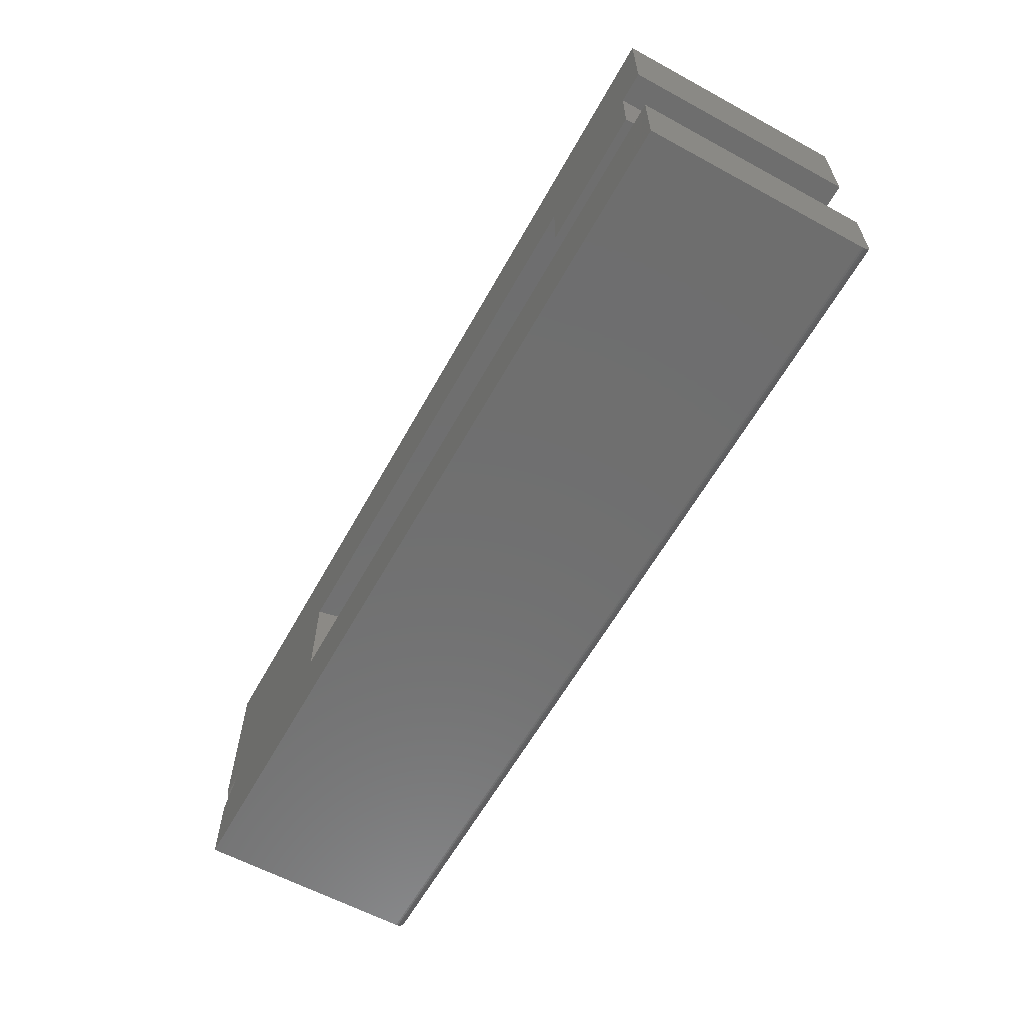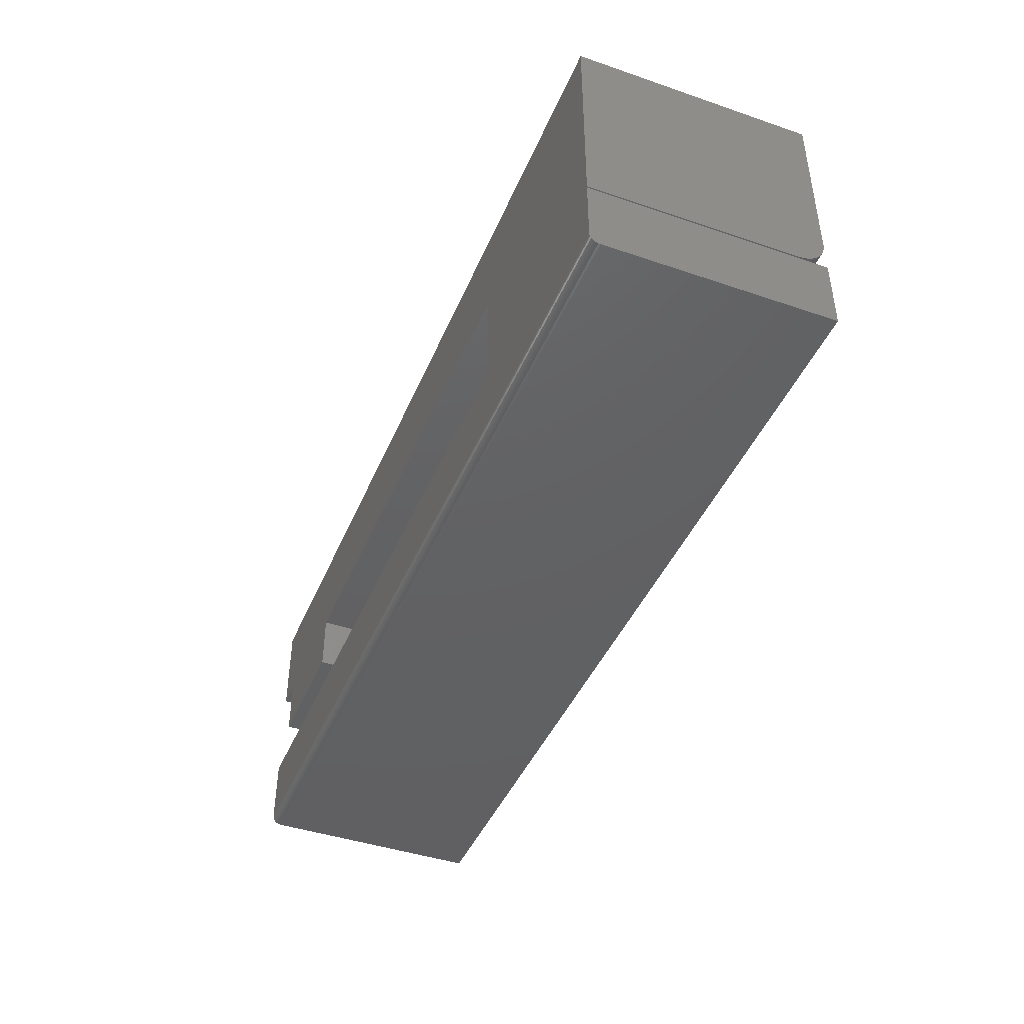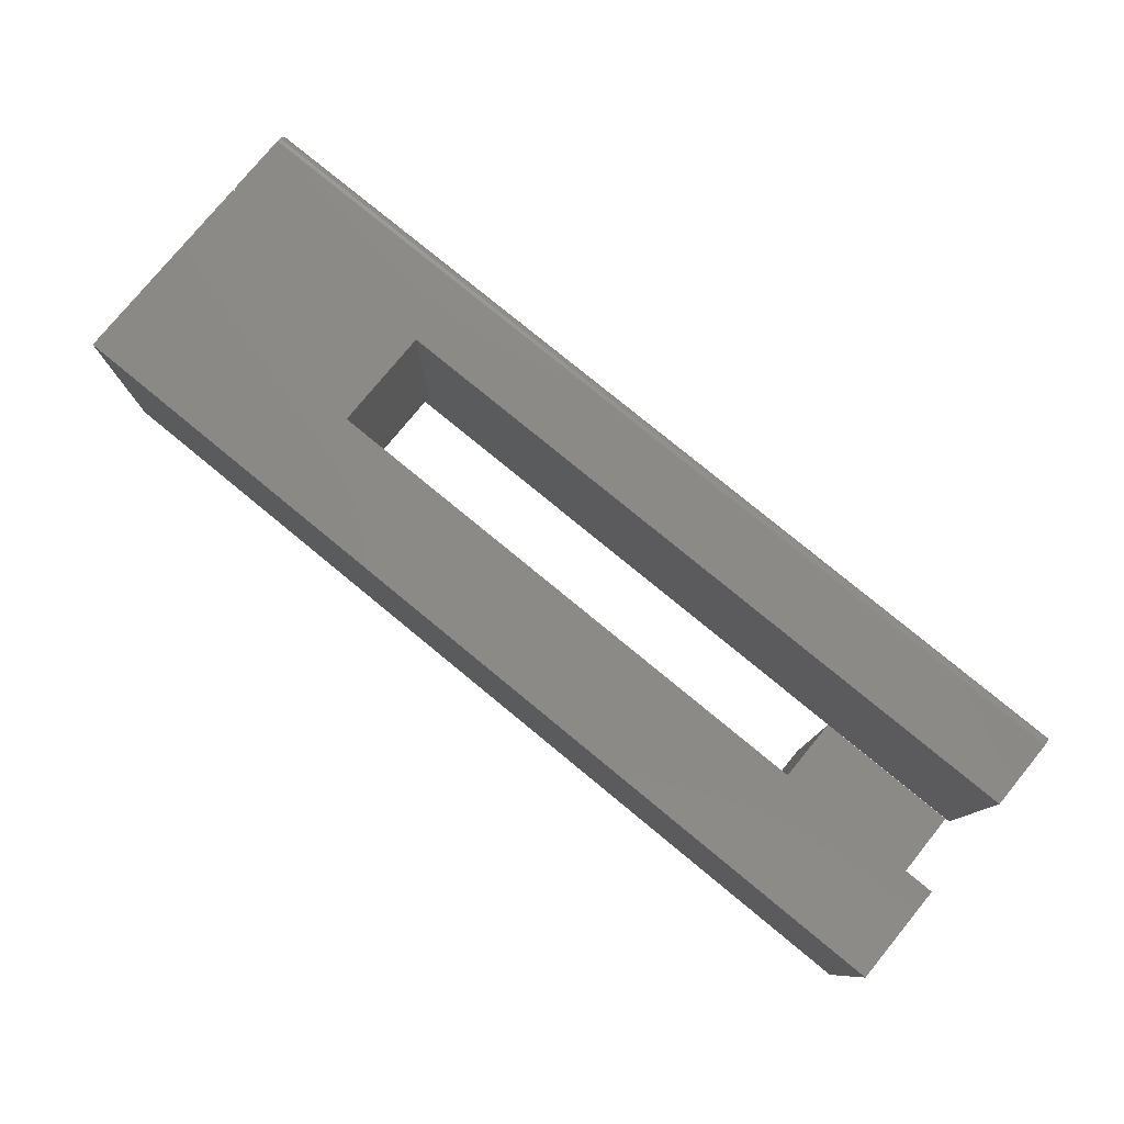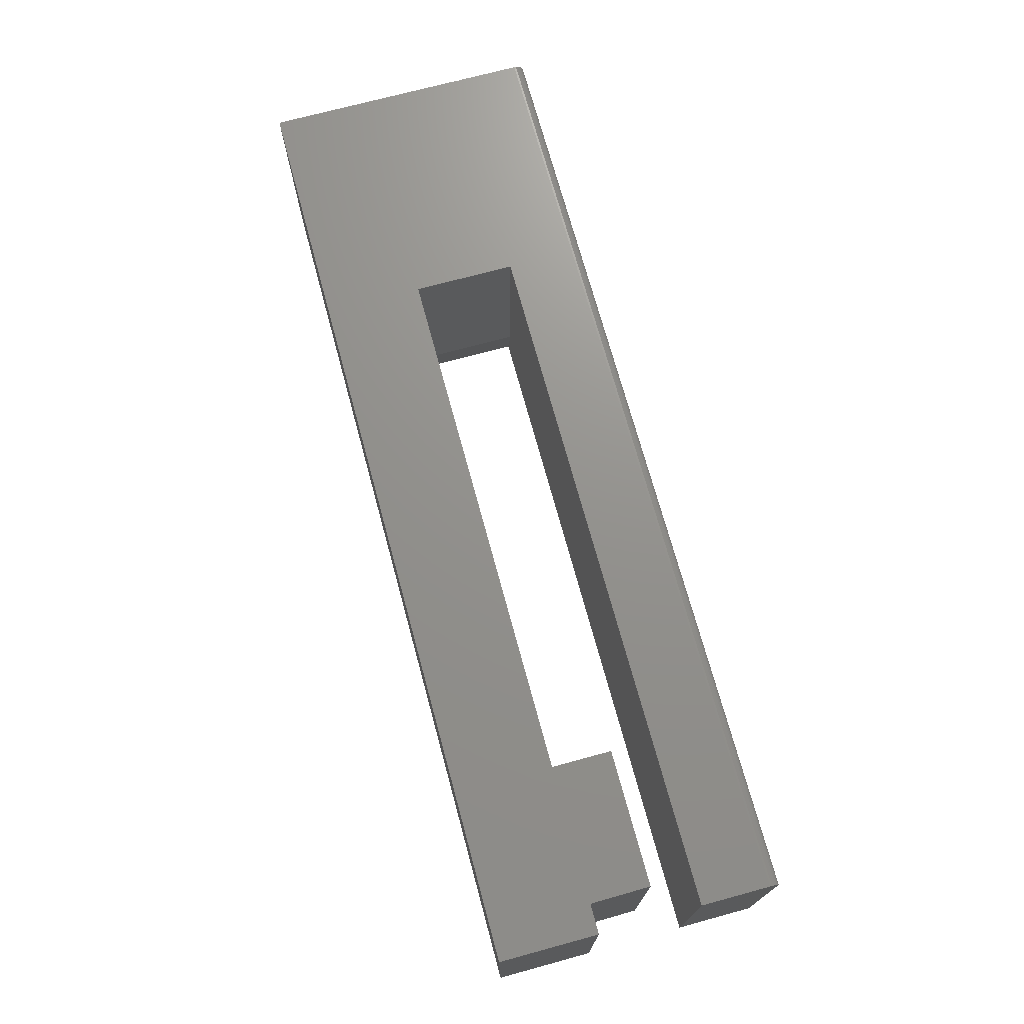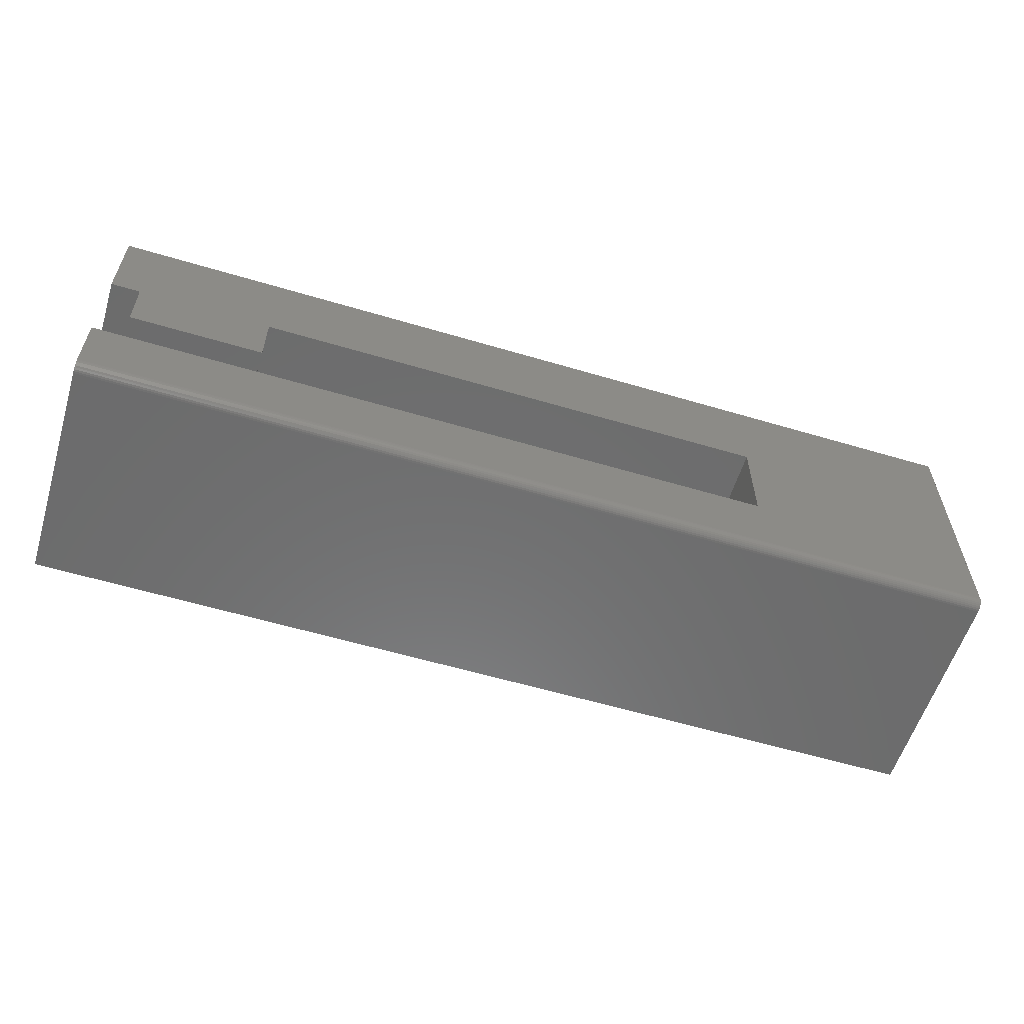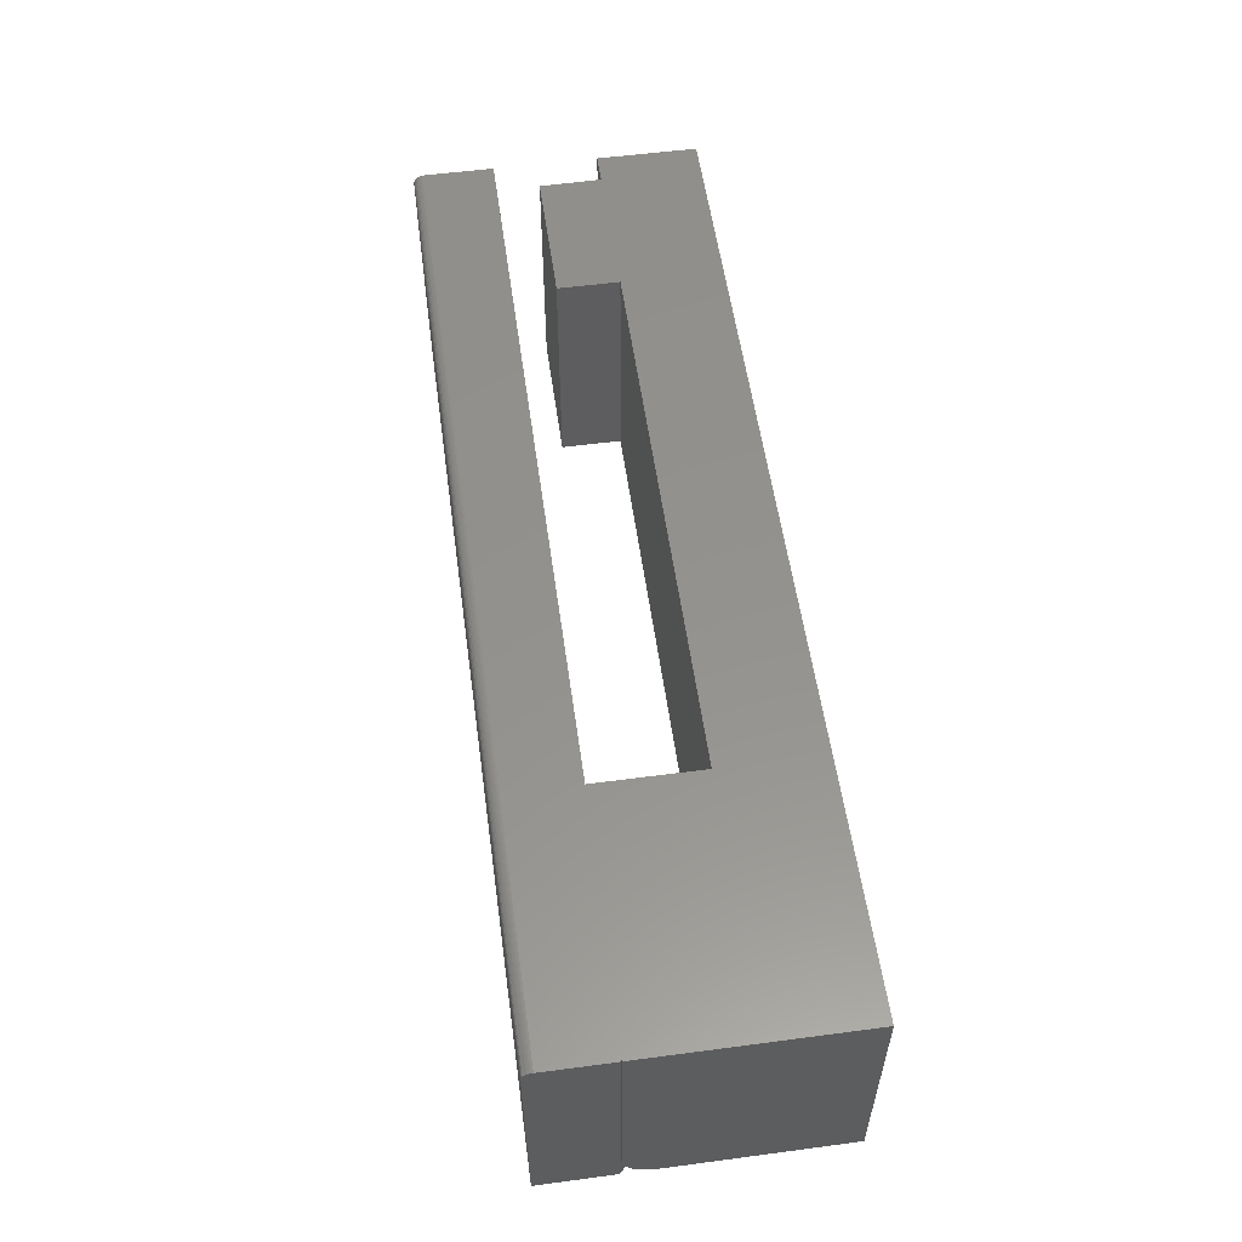
<metadata>
{"format":"stl","ext":"stl","renderer":"f3d","projection":"perspective","resolution":1024,"background":"white","views":[{"elev":-60.8,"azim":61.0,"up":"+Z"},{"elev":-43.4,"azim":-111.9,"up":"+Z"},{"elev":78.6,"azim":39.4,"up":"+Y"},{"elev":71.8,"azim":74.8,"up":"+Y"},{"elev":-58.3,"azim":162.9,"up":"+Z"},{"elev":55.8,"azim":-97.9,"up":"+Y"}]}
</metadata>
<code>
# stl→obj: 70 verts, 135 faces
v 0.75 -0.3672 0.1224
v 0.75 -0.3672 -8.898e-17
v 0.75 -0.01562 -8.898e-17
v 0.75 -0.01258 0.0003002
v 0.75 -0.009646 0.001189
v 0.75 -0.0003002 0.01258
v 0.75 1.466e-16 0.01562
v 0.75 -0.006944 0.002633
v 0.75 -0.004576 0.004576
v 0.75 -0.002633 0.006944
v 0.75 -0.001189 0.009646
v 0.75 1.525e-16 0.1224
v 0.49 1.325e-16 0.2812
v -0.336 -0.2891 0.2812
v -0.3359 4.077e-17 0.2812
v 0.4922 1.327e-16 0.2812
v 0.4922 -0.3672 0.2812
v 0.49 -0.3672 0.2812
v -0.3516 -0.3672 0.2812
v 0.75 -0.3672 0.4342
v -0.7031 -0.3672 0.4342
v -0.7031 -0.3672 0.1641
v -0.6536 -0.3672 0.1641
v -0.7031 -0.3672 0.1146
v -0.3516 -0.3672 0.1224
v 0.7041 -0.3672 0.2812
v 0.75 -0.3672 0.2812
v 0.4922 -0.3672 0.1875
v 0.7031 -0.3672 0.1875
v -0.7031 -0.3672 0
v -0.3359 3.195e-17 0.1224
v -0.336 -0.2891 0.1224
v -0.7031 -0.01562 0
v 0.75 1.698e-16 0.4342
v -0.7031 8.491e-18 0.4342
v -0.7031 -1.475e-17 0.01562
v -0.7031 -0.0003002 0.01258
v -0.7031 -0.001189 0.009646
v -0.7031 -0.009646 0.001189
v -0.7031 -0.01258 0.0003002
v -0.7031 -9.253e-18 0.1146
v -0.7031 -0.002633 0.006944
v -0.7031 -0.004576 0.004576
v -0.7031 -0.006944 0.002633
v -0.7031 -9.107e-18 0.1172
v -0.7005 -8.815e-18 0.1172
v -0.7031 -0.3203 0.1172
v -0.7005 -0.3203 0.1172
v -0.7031 -0.3636 0.1461
v -0.7031 -0.3663 0.1549
v -0.7031 -0.3295 0.1181
v -0.7031 -0.3383 0.1208
v -0.7031 -0.3464 0.1251
v -0.7031 -0.3535 0.1309
v -0.7031 -0.3593 0.138
v -0.6617 -0.3665 0.156
v -0.6706 -0.364 0.1471
v -0.6791 -0.3596 0.1385
v -0.6832 -0.3567 0.1345
v -0.687 -0.3532 0.1307
v -0.6917 -0.3477 0.126
v -0.6954 -0.3415 0.1223
v -0.6982 -0.3348 0.1195
v -0.6992 -0.3313 0.1185
v -0.6999 -0.3277 0.1178
v -0.7003 -0.324 0.1173
v 0.75 1.613e-16 0.2812
v 0.7041 1.562e-16 0.2812
v 0.7031 1.509e-16 0.1875
v 0.4922 1.275e-16 0.1875
f 1 2 3
f 3 4 5
f 6 7 5
f 6 5 8
f 6 8 9
f 6 9 10
f 6 10 11
f 7 12 5
f 5 12 1
f 5 1 3
f 13 14 15
f 16 17 13
f 13 17 18
f 13 18 14
f 14 18 19
f 18 20 19
f 18 17 20
f 21 19 20
f 21 22 19
f 23 24 25
f 23 25 19
f 23 19 22
f 26 27 20
f 26 20 17
f 26 17 28
f 26 28 29
f 30 2 24
f 24 2 1
f 24 1 25
f 31 15 32
f 32 15 14
f 12 31 1
f 1 31 32
f 1 32 25
f 30 33 2
f 2 33 3
f 20 34 21
f 21 34 35
f 19 25 14
f 14 25 32
f 36 37 38
f 33 39 40
f 24 41 39
f 24 39 33
f 24 33 30
f 41 36 38
f 41 38 42
f 41 42 43
f 41 43 44
f 41 44 39
f 45 46 47
f 47 46 48
f 22 49 50
f 21 35 45
f 21 45 47
f 21 47 51
f 21 51 52
f 21 52 53
f 21 53 54
f 21 54 55
f 21 55 49
f 21 49 22
f 24 56 57
f 24 57 58
f 24 58 59
f 24 59 60
f 24 60 61
f 24 61 62
f 24 62 63
f 24 63 64
f 24 64 65
f 24 65 66
f 24 66 48
f 24 48 46
f 24 46 41
f 22 56 23
f 22 50 56
f 51 65 64
f 51 64 63
f 51 63 52
f 62 52 63
f 53 52 62
f 62 61 53
f 54 53 61
f 54 61 60
f 54 60 59
f 54 59 55
f 55 59 58
f 49 55 58
f 58 57 49
f 50 49 57
f 57 56 50
f 47 48 66
f 47 66 65
f 47 65 51
f 67 68 34
f 16 13 34
f 16 34 68
f 16 68 69
f 16 69 70
f 45 35 15
f 45 15 31
f 45 31 12
f 45 12 46
f 35 34 15
f 15 34 13
f 46 12 41
f 41 12 7
f 41 7 36
f 36 7 37
f 37 7 6
f 37 6 38
f 38 6 11
f 38 11 42
f 42 11 10
f 42 10 43
f 43 10 9
f 43 9 44
f 44 9 8
f 44 8 39
f 39 8 5
f 39 5 40
f 40 5 4
f 40 4 33
f 33 4 3
f 67 34 27
f 27 34 20
f 26 68 27
f 27 68 67
f 69 68 29
f 29 68 26
f 16 70 17
f 17 70 28
f 70 69 28
f 28 69 29

</code>
